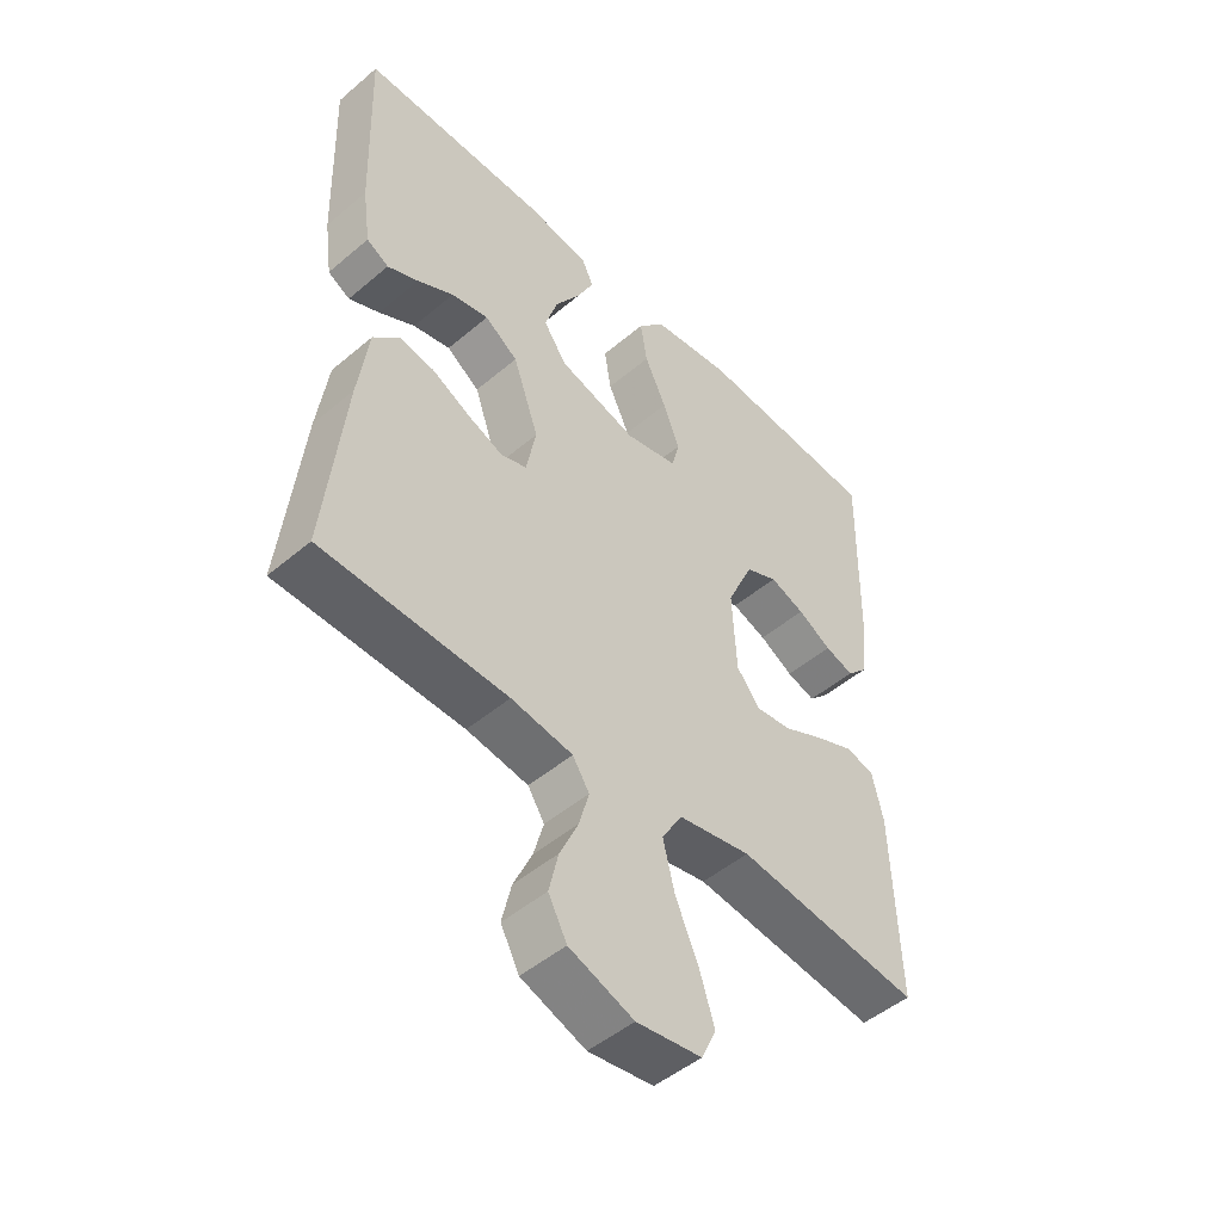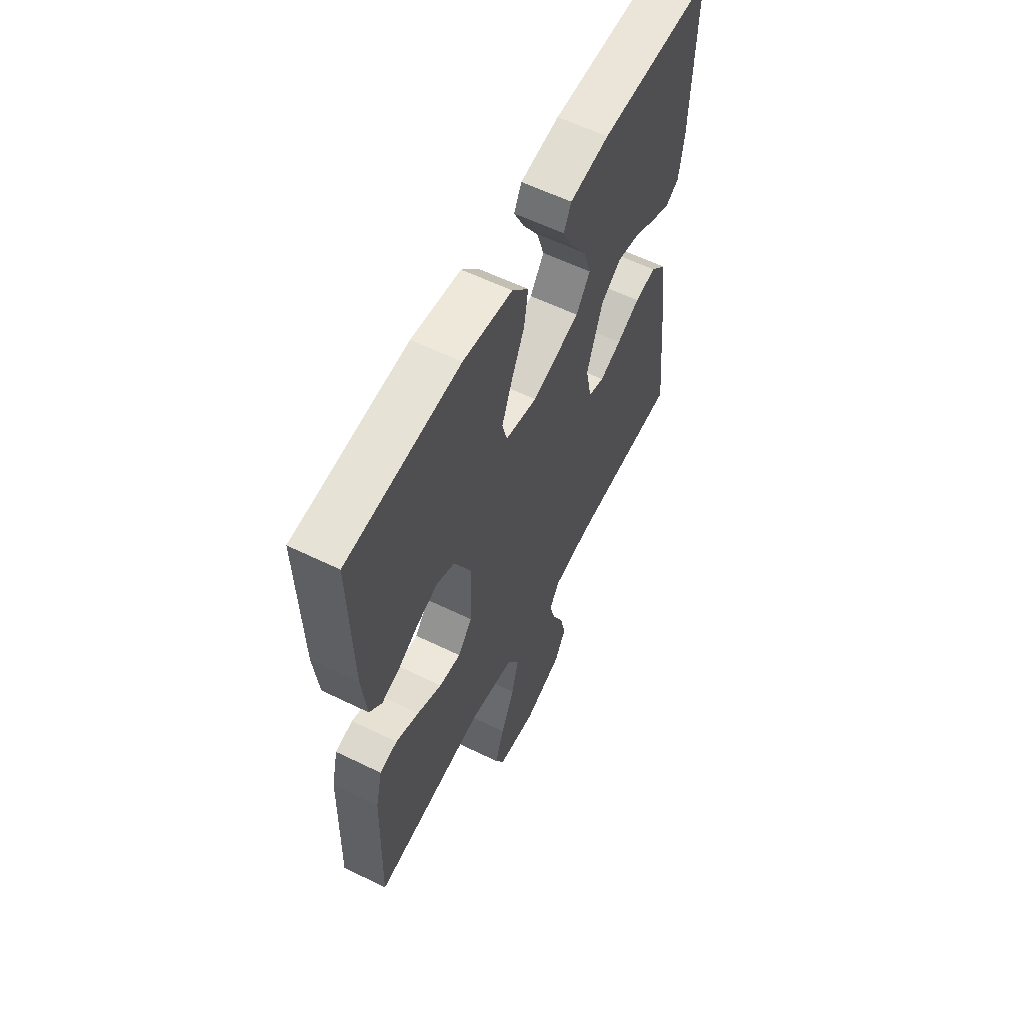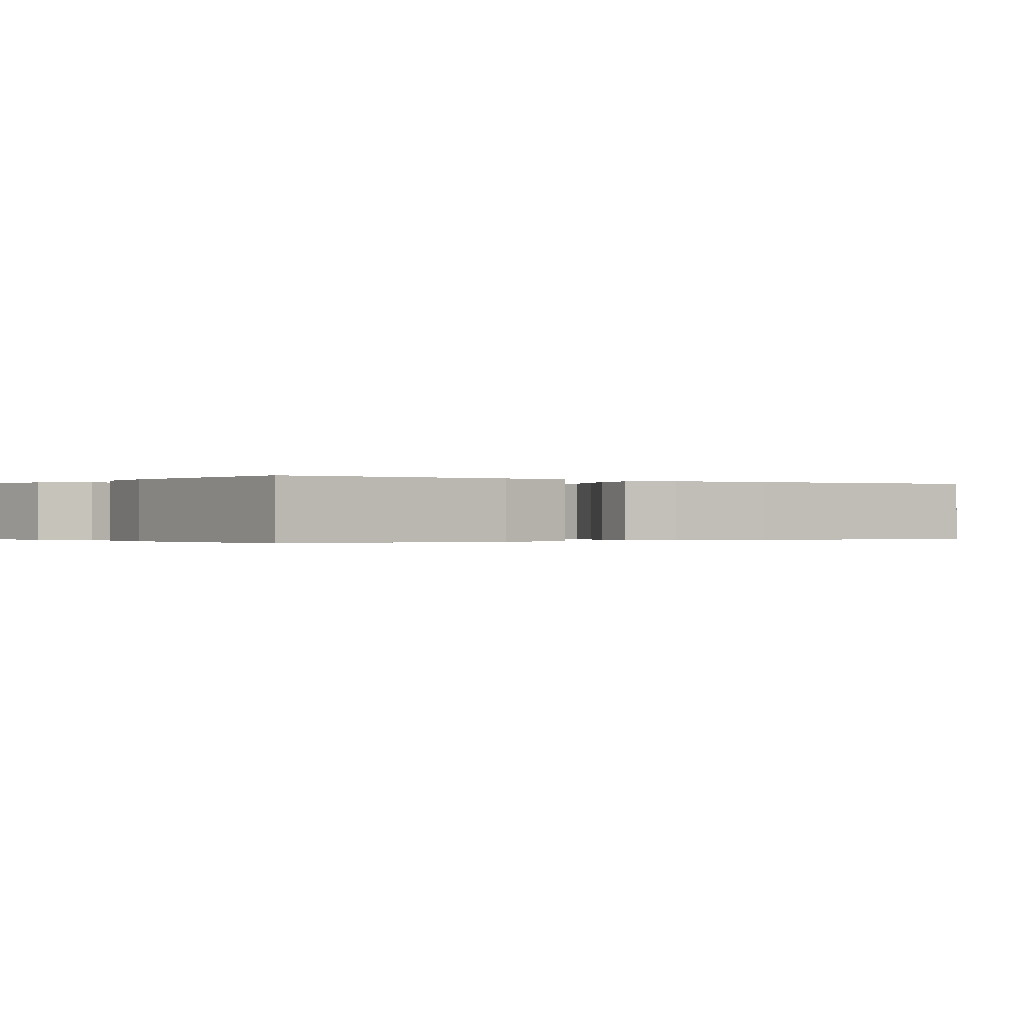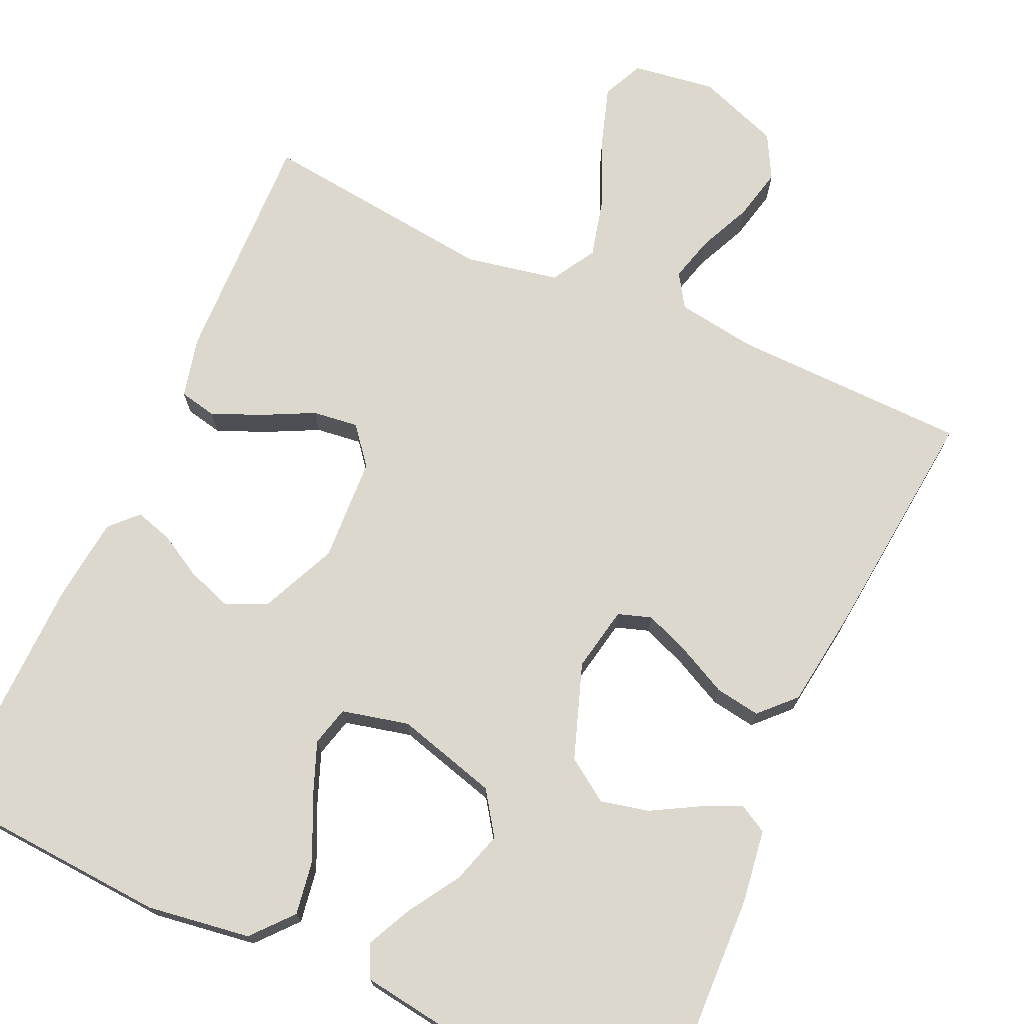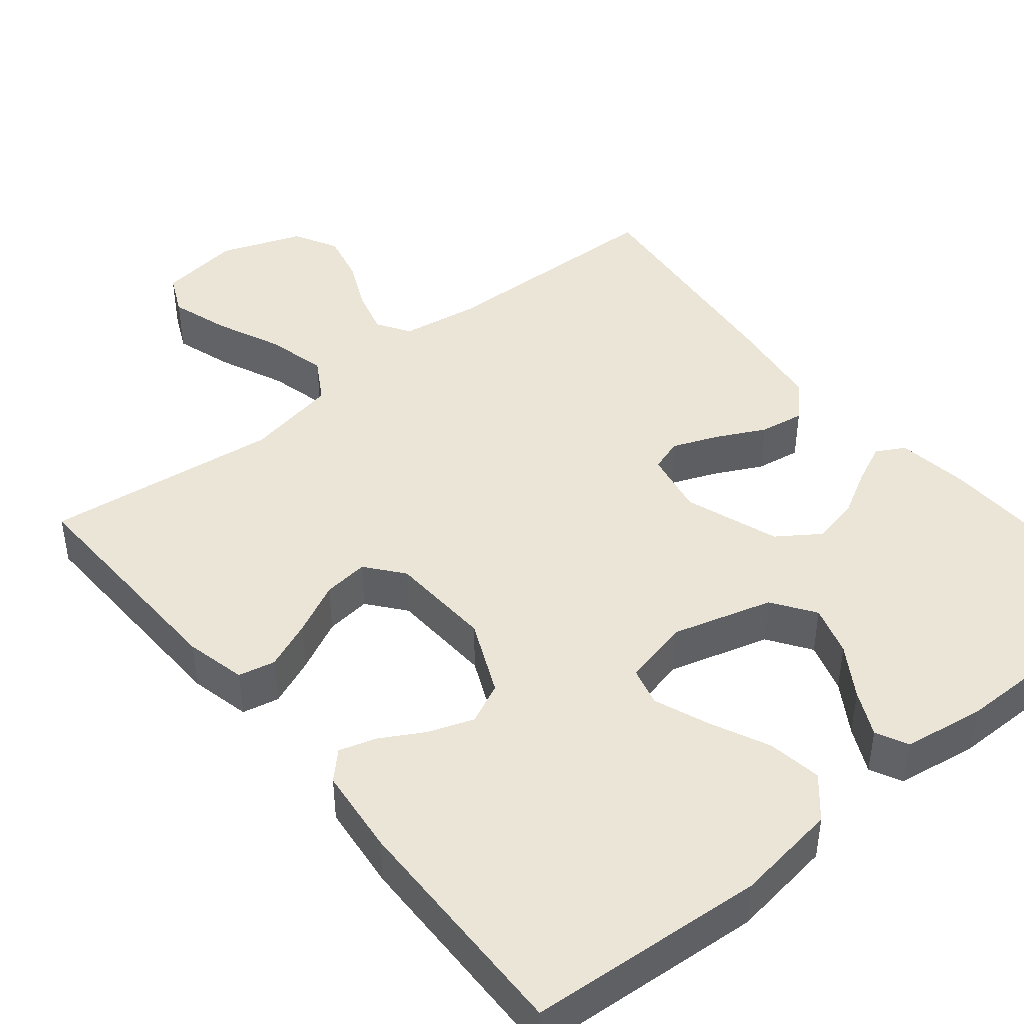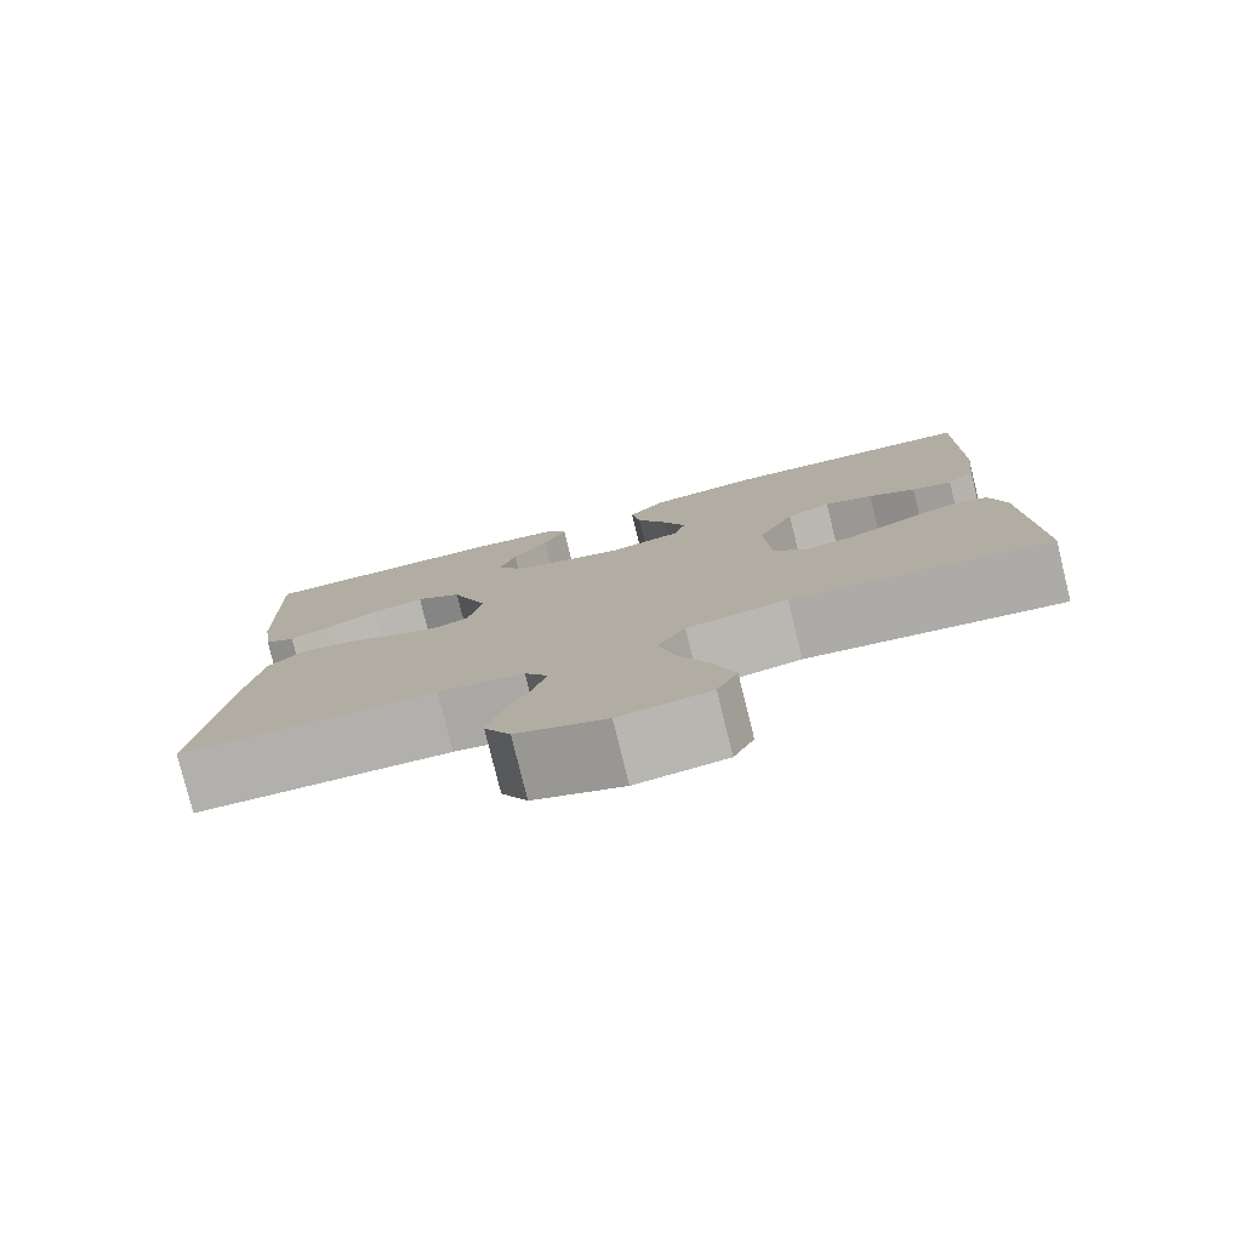
<metadata>
{"format":"obj","ext":"obj","renderer":"f3d","projection":"perspective","resolution":1024,"background":"white","views":[{"elev":-49.1,"azim":133.1,"up":"+Z"},{"elev":59.7,"azim":-63.4,"up":"+Z"},{"elev":-0.2,"azim":54.1,"up":"+Y"},{"elev":72.6,"azim":24.3,"up":"+Y"},{"elev":44.0,"azim":-39.1,"up":"+Y"},{"elev":-79.2,"azim":-166.1,"up":"+Z"}]}
</metadata>
<code>
v -0.5 0.07 0.5
v -0.2 0.07 0.52
v -0.069 0.07 0.501
v -0.025 0.07 0.45
v -0.036 0.07 0.381
v -0.071 0.07 0.306
v -0.098 0.07 0.237
v -0.085 0.07 0.187
v 0 0.07 0.167
v 0.128 0.07 0.203
v 0.165 0.07 0.257
v 0.145 0.07 0.322
v 0.104 0.07 0.387
v 0.076 0.07 0.445
v 0.096 0.07 0.486
v 0.2 0.07 0.501
v 0.5 0.07 0.5
v 0.49 0.07 0.2
v 0.477 0.07 0.107
v 0.441 0.07 0.087
v 0.391 0.07 0.11
v 0.332 0.07 0.143
v 0.271 0.07 0.157
v 0.217 0.07 0.12
v 0.175 0.07 0
v 0.191 0.07 -0.082
v 0.233 0.07 -0.096
v 0.291 0.07 -0.073
v 0.353 0.07 -0.042
v 0.41 0.07 -0.033
v 0.452 0.07 -0.076
v 0.469 0.07 -0.2
v 0.5 0.07 -0.5
v 0.2 0.07 -0.507
v 0.1 0.07 -0.522
v 0.073 0.07 -0.564
v 0.089 0.07 -0.622
v 0.119 0.07 -0.688
v 0.134 0.07 -0.753
v 0.104 0.07 -0.809
v 0 0.07 -0.847
v -0.105 0.07 -0.832
v -0.129 0.07 -0.78
v -0.105 0.07 -0.705
v -0.068 0.07 -0.621
v -0.049 0.07 -0.544
v -0.082 0.07 -0.488
v -0.2 0.07 -0.465
v -0.5 0.07 -0.5
v -0.491 0.07 -0.2
v -0.473 0.07 -0.123
v -0.426 0.07 -0.113
v -0.364 0.07 -0.139
v -0.298 0.07 -0.172
v -0.24 0.07 -0.179
v -0.202 0.07 -0.132
v -0.195 0.07 0
v -0.238 0.07 0.096
v -0.29 0.07 0.12
v -0.347 0.07 0.1
v -0.402 0.07 0.069
v -0.449 0.07 0.055
v -0.482 0.07 0.089
v -0.494 0.07 0.2
v -0.5 0 0.5
v -0.2 0 0.52
v -0.069 0 0.501
v -0.025 0 0.45
v -0.036 0 0.381
v -0.071 0 0.306
v -0.098 0 0.237
v -0.085 0 0.187
v 0 0 0.167
v 0.128 0 0.203
v 0.165 0 0.257
v 0.145 0 0.322
v 0.104 0 0.387
v 0.076 0 0.445
v 0.096 0 0.486
v 0.2 0 0.501
v 0.5 0 0.5
v 0.49 0 0.2
v 0.477 0 0.107
v 0.441 0 0.087
v 0.391 0 0.11
v 0.332 0 0.143
v 0.271 0 0.157
v 0.217 0 0.12
v 0.175 0 0
v 0.191 0 -0.082
v 0.233 0 -0.096
v 0.291 0 -0.073
v 0.353 0 -0.042
v 0.41 0 -0.033
v 0.452 0 -0.076
v 0.469 0 -0.2
v 0.5 0 -0.5
v 0.2 0 -0.507
v 0.1 0 -0.522
v 0.073 0 -0.564
v 0.089 0 -0.622
v 0.119 0 -0.688
v 0.134 0 -0.753
v 0.104 0 -0.809
v 0 0 -0.847
v -0.105 0 -0.832
v -0.129 0 -0.78
v -0.105 0 -0.705
v -0.068 0 -0.621
v -0.049 0 -0.544
v -0.082 0 -0.488
v -0.2 0 -0.465
v -0.5 0 -0.5
v -0.491 0 -0.2
v -0.473 0 -0.123
v -0.426 0 -0.113
v -0.364 0 -0.139
v -0.298 0 -0.172
v -0.24 0 -0.179
v -0.202 0 -0.132
v -0.195 0 0
v -0.238 0 0.096
v -0.29 0 0.12
v -0.347 0 0.1
v -0.402 0 0.069
v -0.449 0 0.055
v -0.482 0 0.089
v -0.494 0 0.2
f 4 5 6
f 3 4 6
f 2 3 6
f 1 2 6
f 64 1 6
f 63 64 6
f 62 63 6
f 61 62 6
f 60 61 6
f 59 60 6 7
f 58 59 7 8
f 57 58 8 9
f 56 57 9 10
f 55 56 10
f 52 53 54
f 51 52 54
f 50 51 54
f 49 50 54
f 48 49 54
f 47 48 54 55
f 46 47 55 10
f 43 44 45
f 42 43 45
f 41 42 45
f 40 41 45
f 39 40 45
f 38 39 45
f 37 38 45
f 36 37 45 46
f 46 10 11
f 36 46 11
f 35 36 11
f 32 33 34
f 31 32 34
f 30 31 34
f 29 30 34
f 28 29 34
f 27 28 34 35
f 26 27 35
f 25 26 35
f 20 21 22
f 19 20 22
f 18 19 22
f 17 18 22
f 16 17 22
f 15 16 22
f 14 15 22
f 13 14 22
f 12 13 22
f 11 12 22 23
f 25 35 11
f 24 25 11
f 11 23 24
f 70 69 68
f 70 68 67
f 70 67 66
f 70 66 65
f 70 65 128
f 70 128 127
f 70 127 126
f 70 126 125
f 70 125 124
f 71 70 124 123
f 72 71 123 122
f 73 72 122 121
f 74 73 121 120
f 74 120 119
f 118 117 116
f 118 116 115
f 118 115 114
f 118 114 113
f 118 113 112
f 119 118 112 111
f 74 119 111 110
f 109 108 107
f 109 107 106
f 109 106 105
f 109 105 104
f 109 104 103
f 109 103 102
f 109 102 101
f 110 109 101 100
f 75 74 110
f 75 110 100
f 75 100 99
f 98 97 96
f 98 96 95
f 98 95 94
f 98 94 93
f 98 93 92
f 99 98 92 91
f 99 91 90
f 99 90 89
f 86 85 84
f 86 84 83
f 86 83 82
f 86 82 81
f 86 81 80
f 86 80 79
f 86 79 78
f 86 78 77
f 86 77 76
f 87 86 76 75
f 75 99 89
f 75 89 88
f 88 87 75
f 1 65 66 2
f 2 66 67 3
f 3 67 68 4
f 4 68 69 5
f 5 69 70 6
f 6 70 71 7
f 7 71 72 8
f 8 72 73 9
f 9 73 74 10
f 10 74 75 11
f 11 75 76 12
f 12 76 77 13
f 13 77 78 14
f 14 78 79 15
f 15 79 80 16
f 16 80 81 17
f 17 81 82 18
f 18 82 83 19
f 19 83 84 20
f 20 84 85 21
f 21 85 86 22
f 22 86 87 23
f 23 87 88 24
f 24 88 89 25
f 25 89 90 26
f 26 90 91 27
f 27 91 92 28
f 28 92 93 29
f 29 93 94 30
f 30 94 95 31
f 31 95 96 32
f 32 96 97 33
f 33 97 98 34
f 34 98 99 35
f 35 99 100 36
f 36 100 101 37
f 37 101 102 38
f 38 102 103 39
f 39 103 104 40
f 40 104 105 41
f 41 105 106 42
f 42 106 107 43
f 43 107 108 44
f 44 108 109 45
f 45 109 110 46
f 46 110 111 47
f 47 111 112 48
f 48 112 113 49
f 49 113 114 50
f 50 114 115 51
f 51 115 116 52
f 52 116 117 53
f 53 117 118 54
f 54 118 119 55
f 55 119 120 56
f 56 120 121 57
f 57 121 122 58
f 58 122 123 59
f 59 123 124 60
f 60 124 125 61
f 61 125 126 62
f 62 126 127 63
f 63 127 128 64
f 64 128 65 1

</code>
